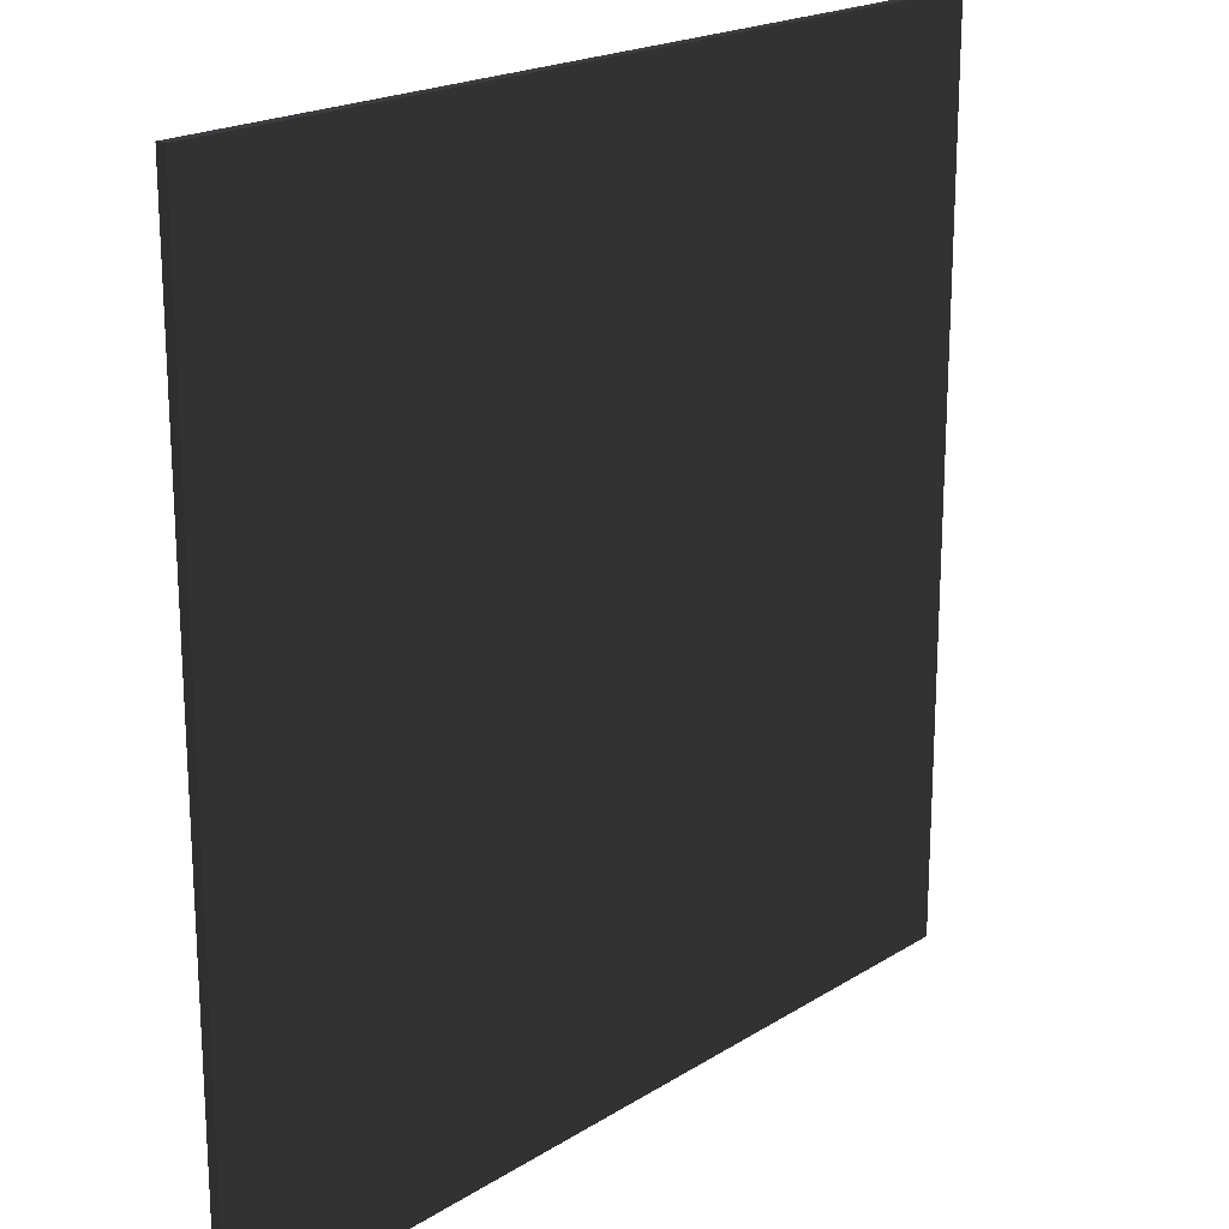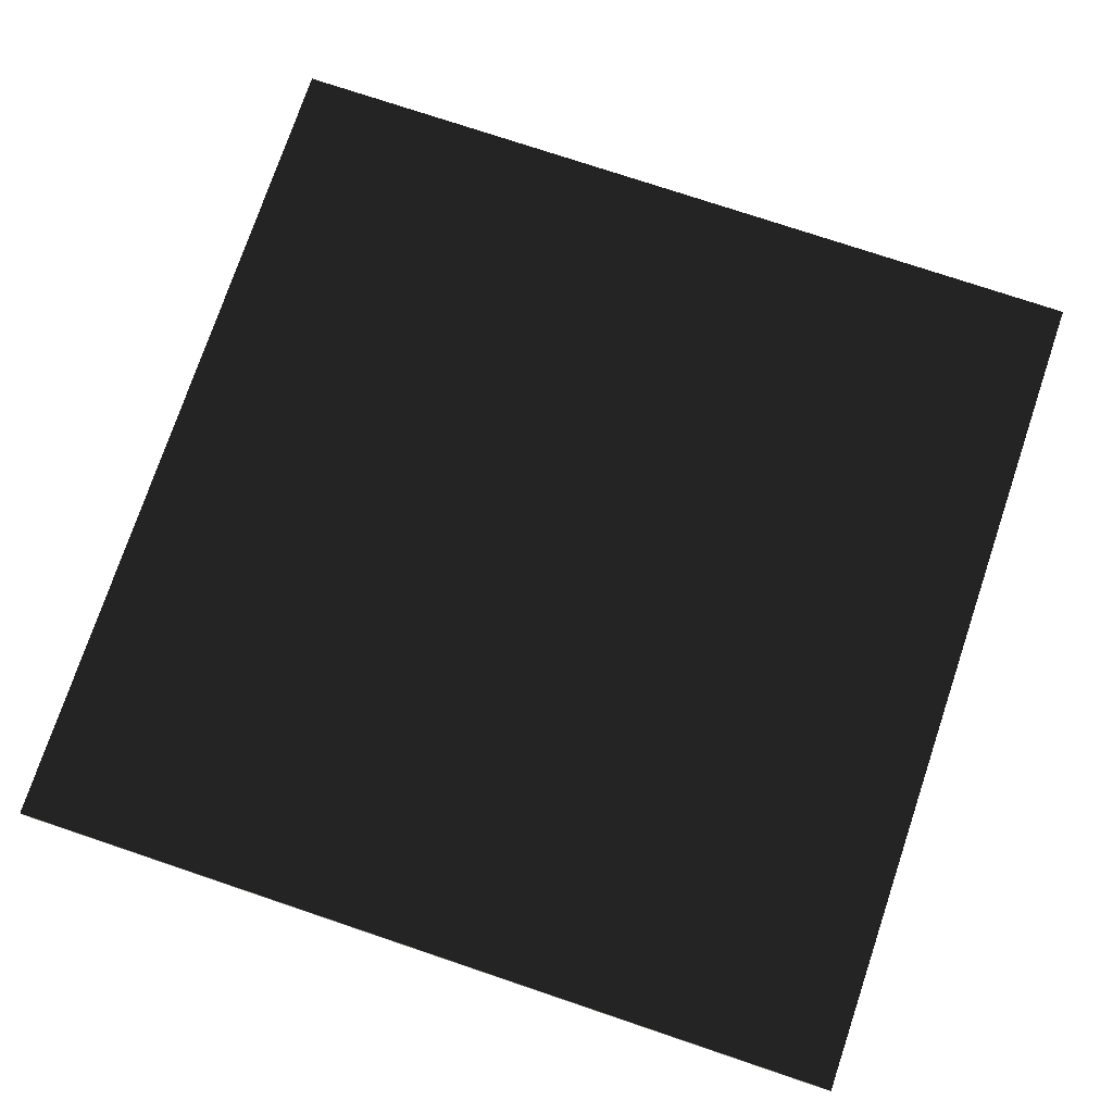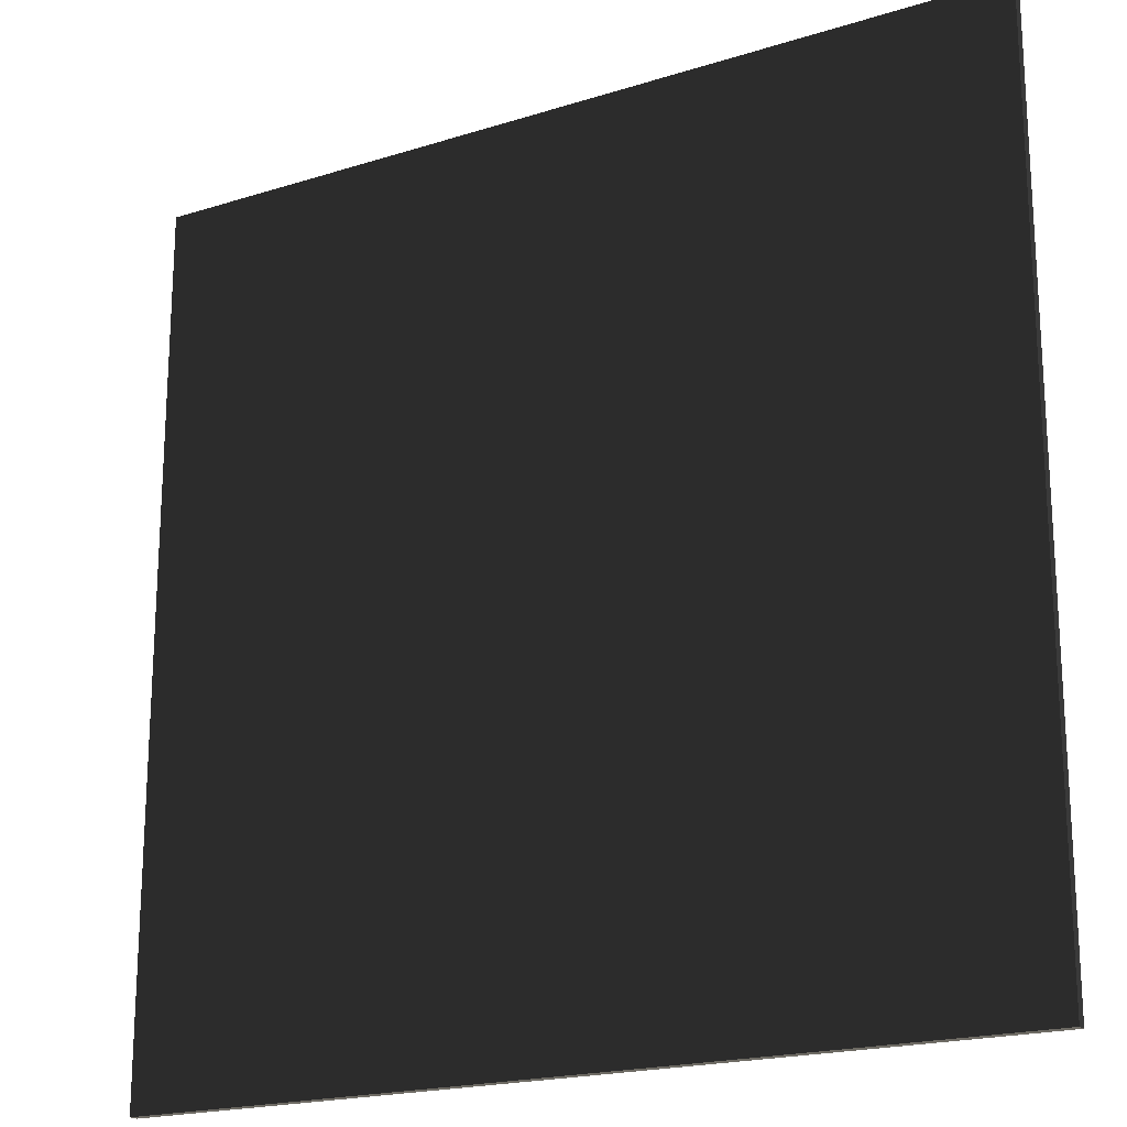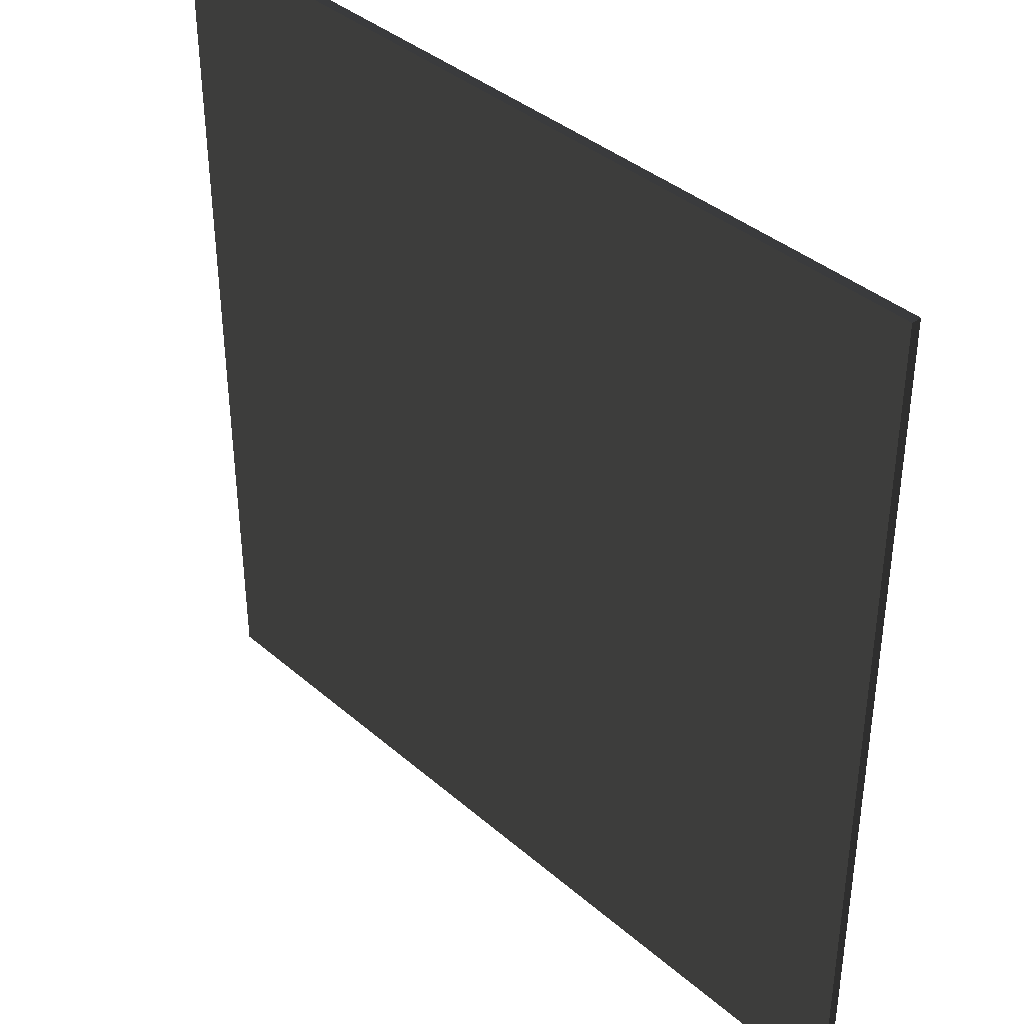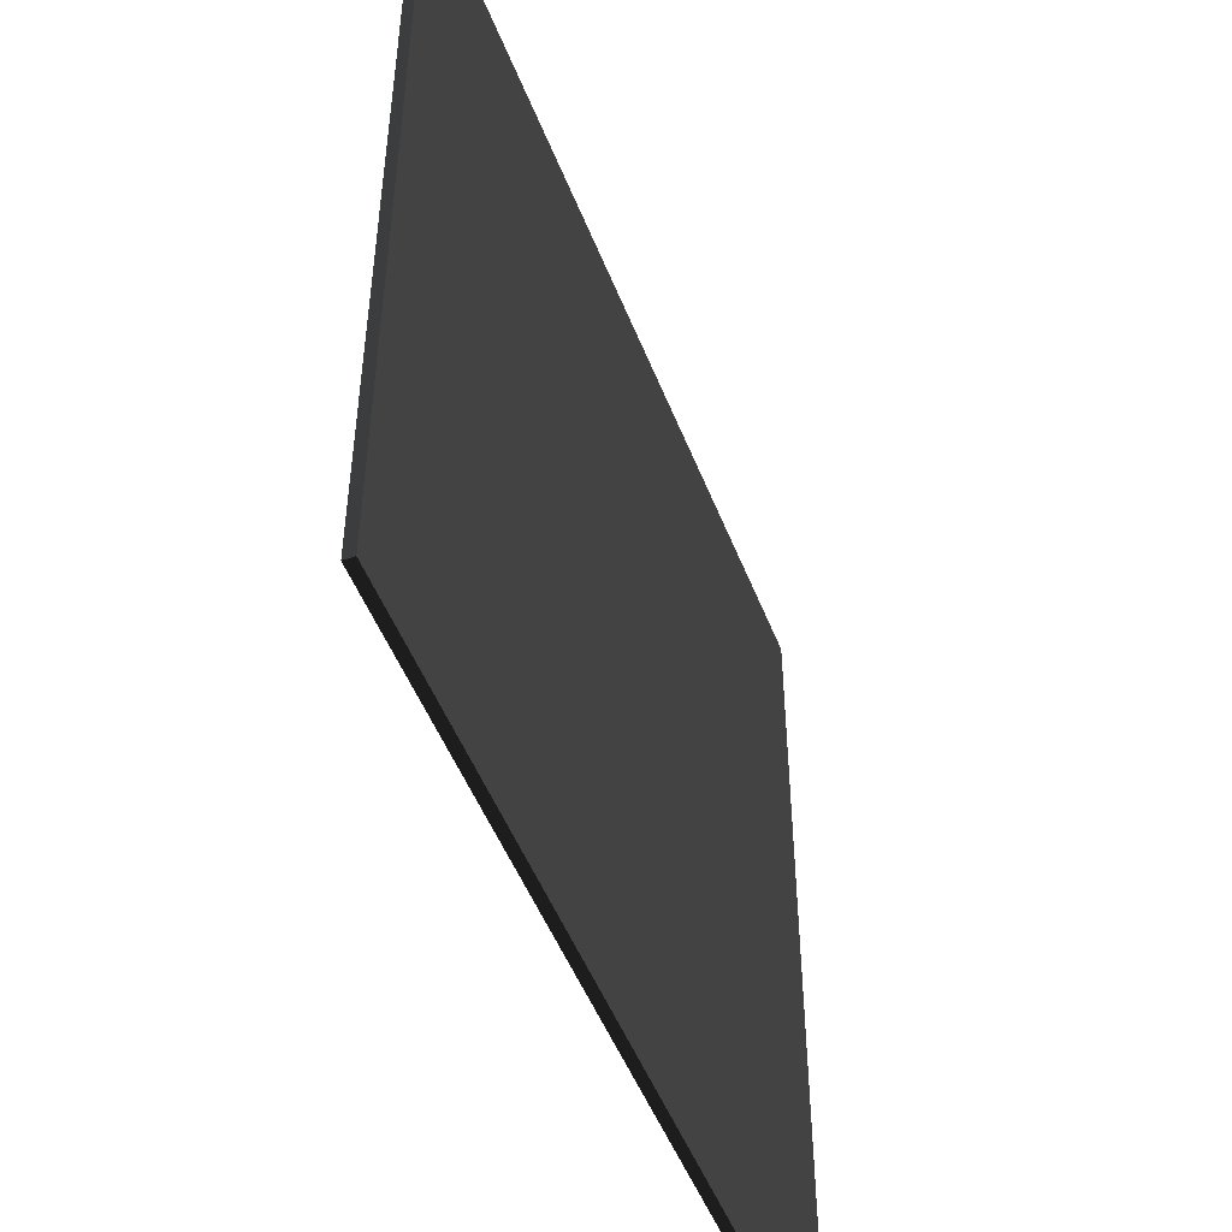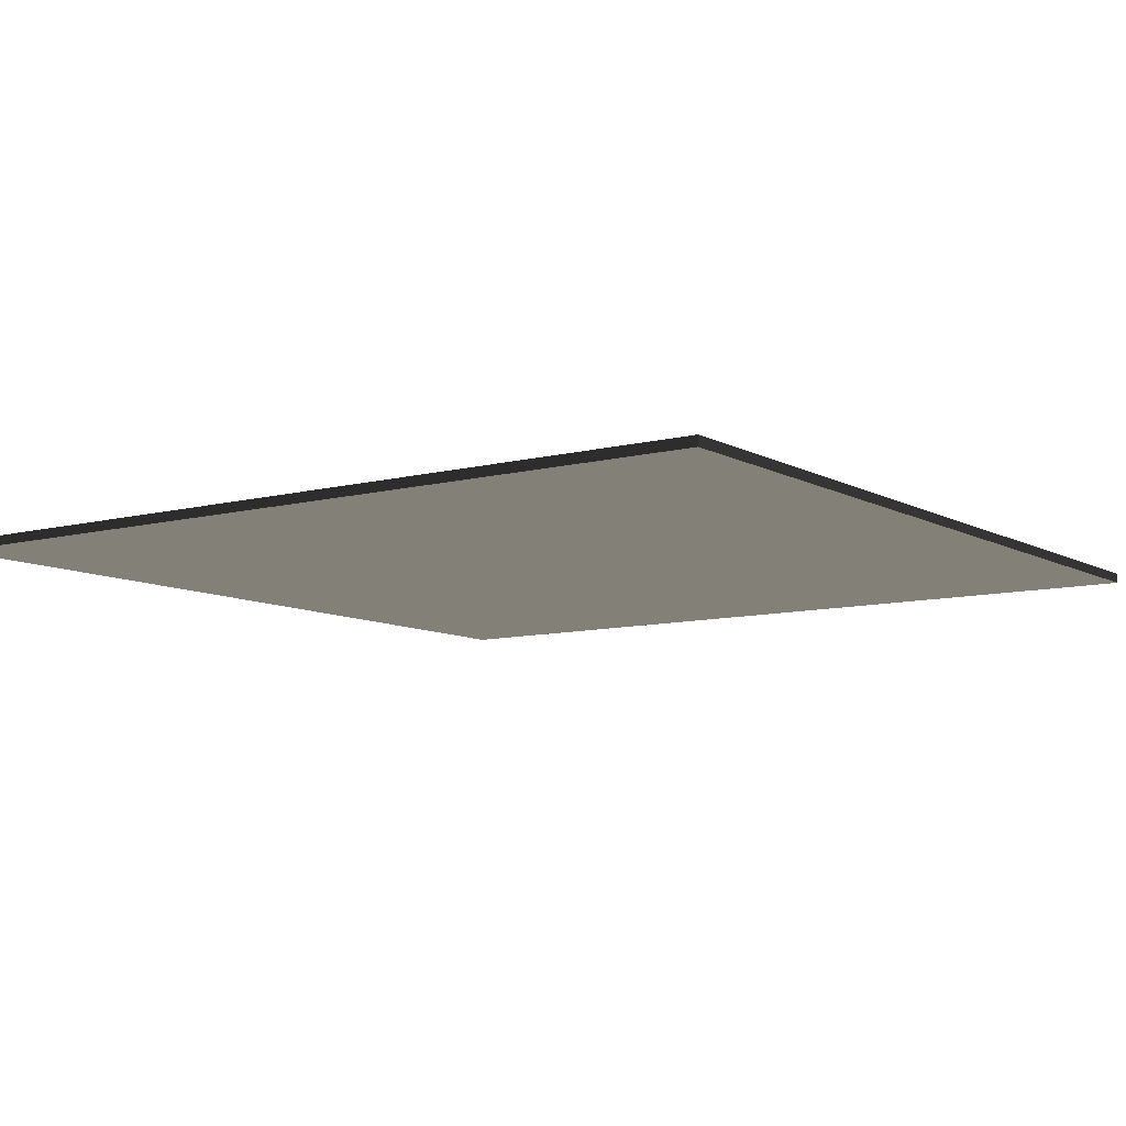
<metadata>
{"format":"obj","ext":"obj","renderer":"f3d","projection":"perspective","resolution":1024,"background":"white","views":[{"elev":19.9,"azim":131.1,"up":"+Z"},{"elev":75.5,"azim":108.6,"up":"+Y"},{"elev":-19.6,"azim":30.4,"up":"+Z"},{"elev":38.7,"azim":47.2,"up":"+Z"},{"elev":-50.2,"azim":-69.0,"up":"+Z"},{"elev":-9.1,"azim":-144.9,"up":"+Y"}]}
</metadata>
<code>
g default
v -2.176 0.02466 2.176
v 2.176 0.02466 2.176
v -2.176 -0.02466 2.176
v 2.176 -0.02466 2.176
v -2.176 -0.02466 -2.176
v 2.176 -0.02466 -2.176
v -2.176 0.02466 -2.176
v 2.176 0.02466 -2.176
g pCube1
f 1 2 4 3
f 3 4 6 5
f 5 6 8 7
f 7 8 1
f 1 8 2
f 2 8 6 4
f 7 1 3 5

</code>
